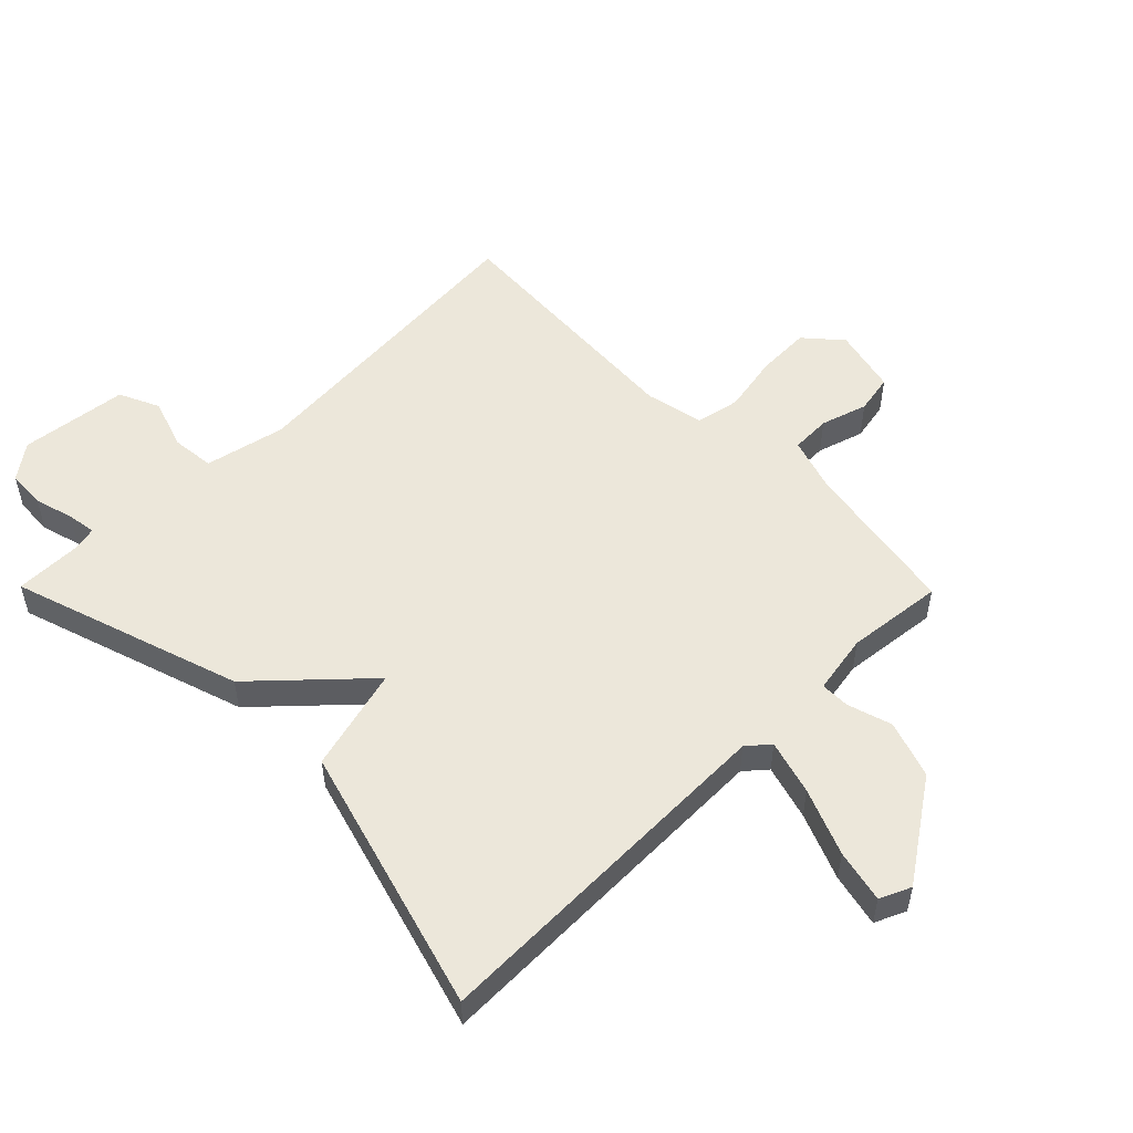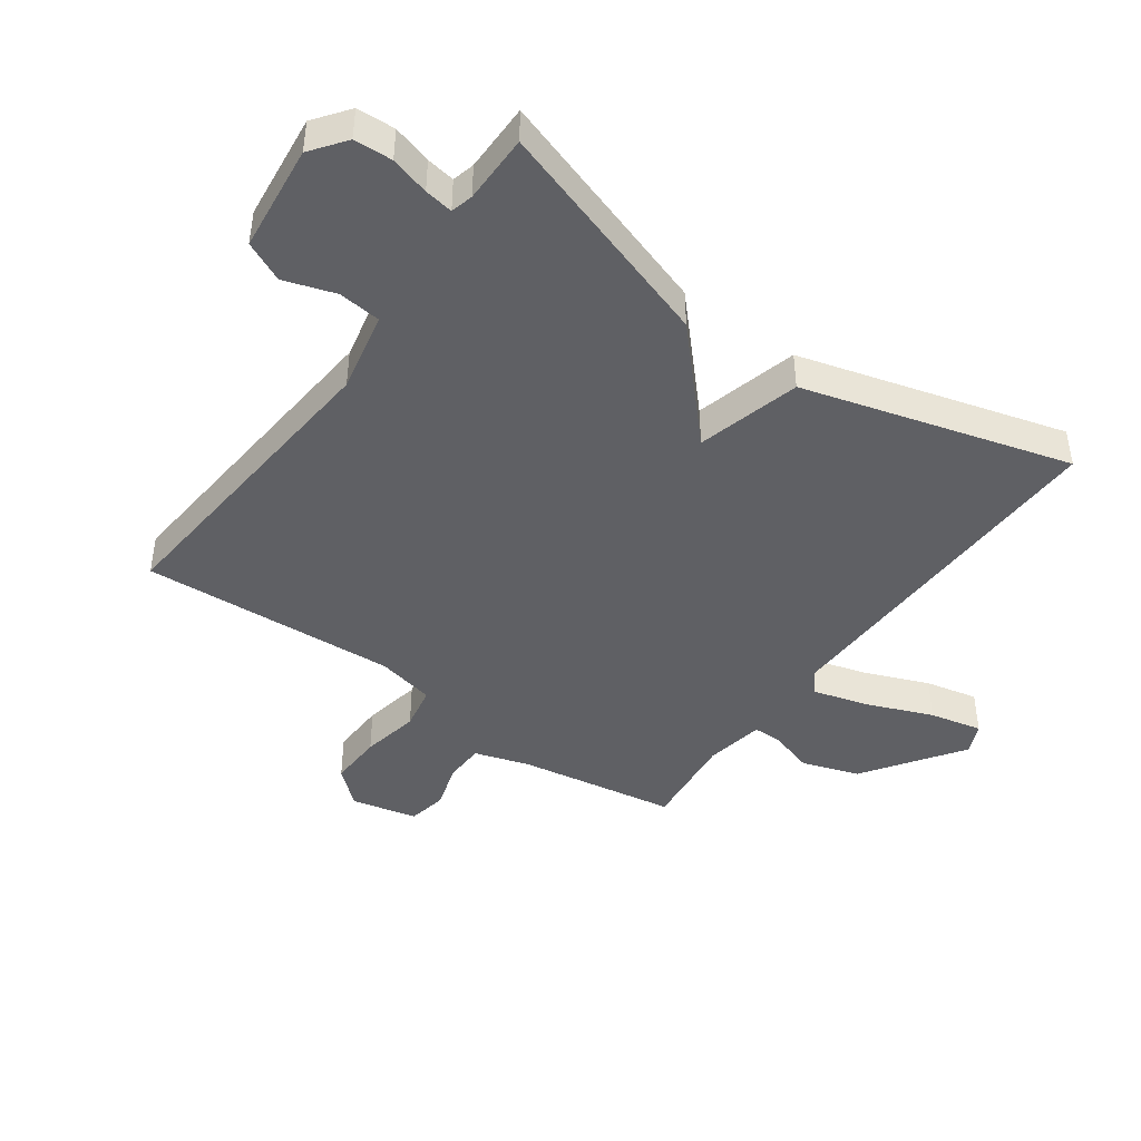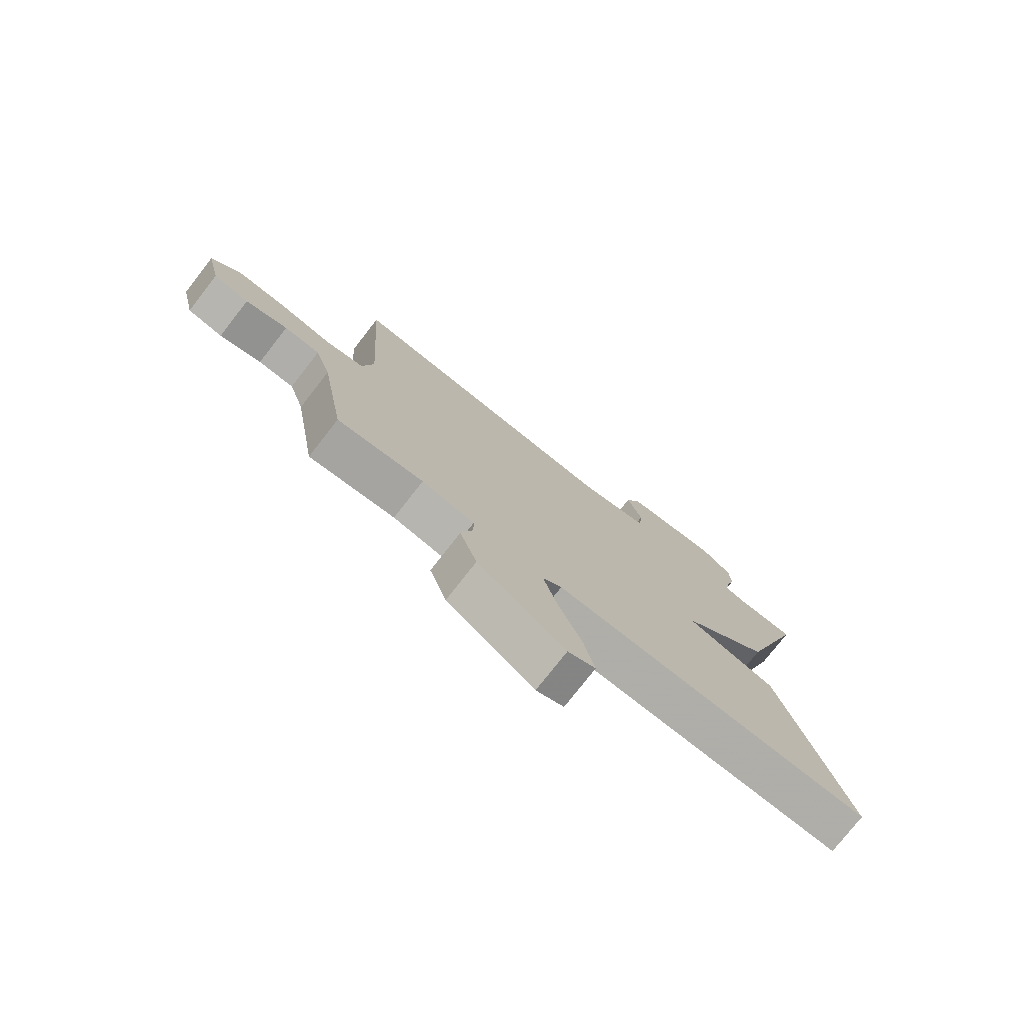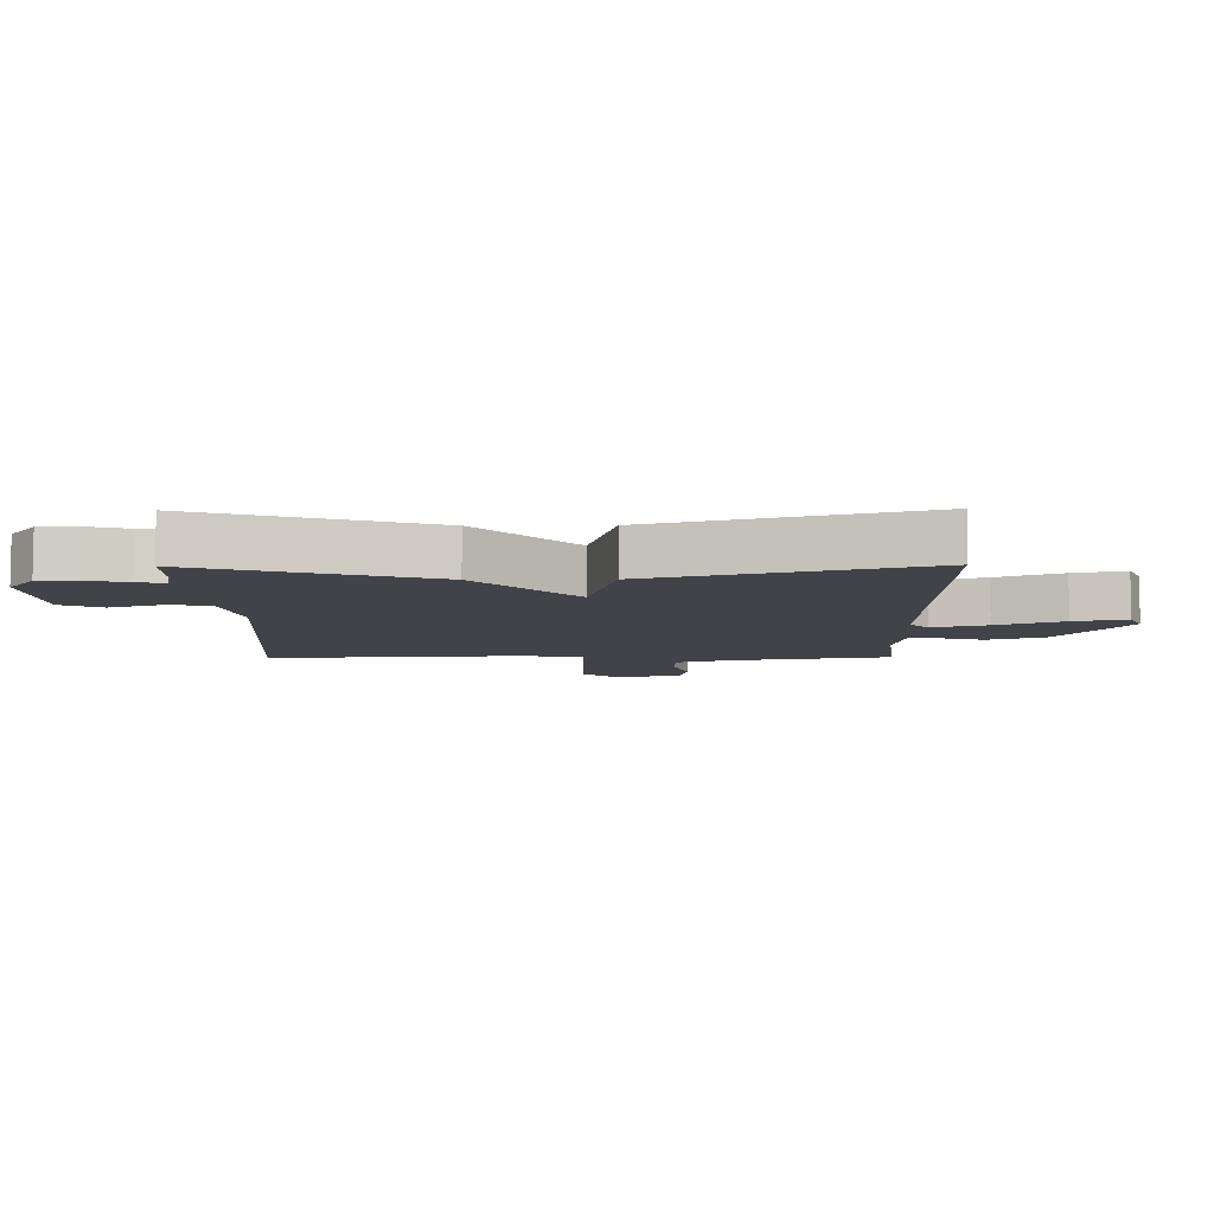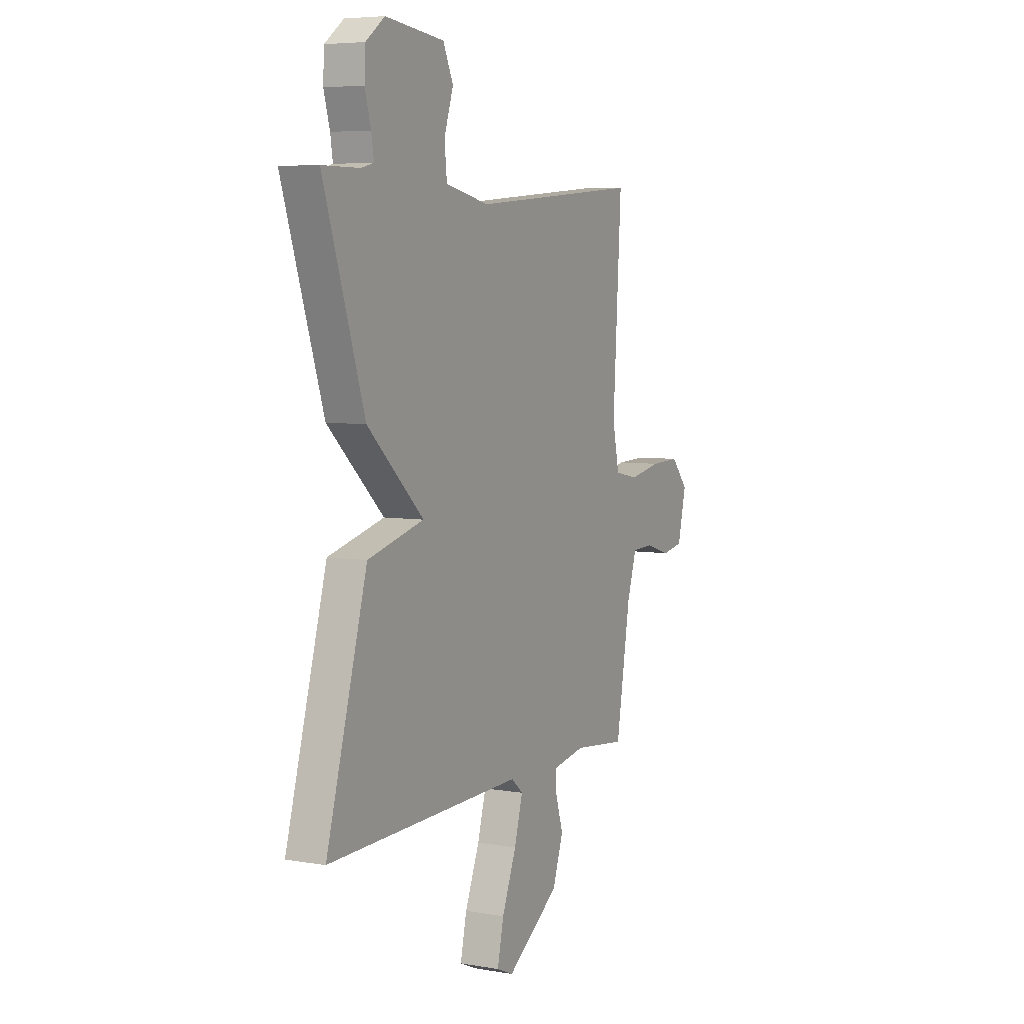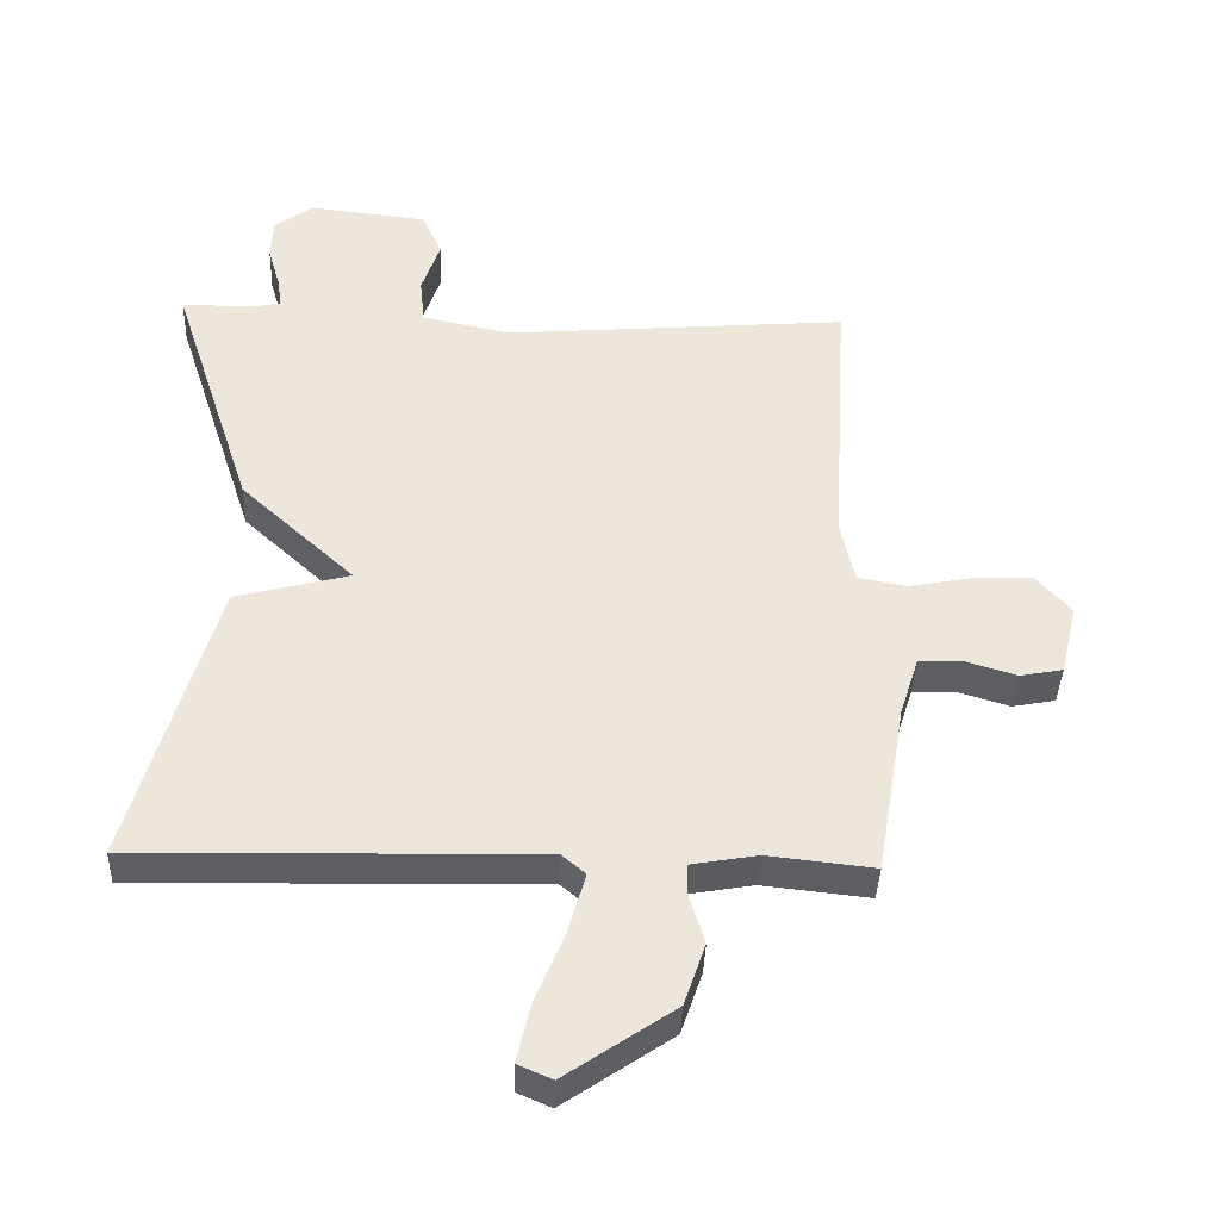
<metadata>
{"format":"obj","ext":"obj","renderer":"f3d","projection":"perspective","resolution":1024,"background":"white","views":[{"elev":53.1,"azim":135.4,"up":"+Y"},{"elev":-44.0,"azim":54.3,"up":"+Y"},{"elev":-76.9,"azim":-38.0,"up":"+Z"},{"elev":-7.6,"azim":90.7,"up":"+Y"},{"elev":5.9,"azim":117.5,"up":"+Z"},{"elev":-39.2,"azim":177.9,"up":"+Z"}]}
</metadata>
<code>
v 0.5 0.07 0.5
v 0.379 0.07 0.13
v 0.212 0.07 -0.026
v 0.379 0.07 -0.07
v 0.5 0.07 -0.5
v -0.083 0.07 -0.488
v -0.118 0.07 -0.518
v -0.093 0.07 -0.606
v -0.05 0.07 -0.713
v -0.031 0.07 -0.798
v -0.081 0.07 -0.82
v -0.239 0.07 -0.711
v -0.27 0.07 -0.619
v -0.248 0.07 -0.547
v -0.248 0.07 -0.5
v -0.344 0.07 -0.483
v -0.5 0.07 -0.5
v -0.543 0.07 -0.244
v -0.571 0.07 -0.156
v -0.635 0.07 -0.154
v -0.71 0.07 -0.177
v -0.773 0.07 -0.165
v -0.798 0.07 -0.059
v -0.747 0.07 -0.001
v -0.66 0.07 -0.004
v -0.566 0.07 -0.022
v -0.495 0.07 -0.008
v -0.475 0.07 0.086
v -0.5 0.07 0.5
v 0.005 0.07 0.458
v 0.135 0.07 0.486
v 0.142 0.07 0.555
v 0.115 0.07 0.637
v 0.145 0.07 0.702
v 0.319 0.07 0.722
v 0.375 0.07 0.68
v 0.378 0.07 0.618
v 0.36 0.07 0.555
v 0.353 0.07 0.509
v 0.389 0.07 0.5
v 0.5 0 0.5
v 0.379 0 0.13
v 0.212 0 -0.026
v 0.379 0 -0.07
v 0.5 0 -0.5
v -0.083 0 -0.488
v -0.118 0 -0.518
v -0.093 0 -0.606
v -0.05 0 -0.713
v -0.031 0 -0.798
v -0.081 0 -0.82
v -0.239 0 -0.711
v -0.27 0 -0.619
v -0.248 0 -0.547
v -0.248 0 -0.5
v -0.344 0 -0.483
v -0.5 0 -0.5
v -0.543 0 -0.244
v -0.571 0 -0.156
v -0.635 0 -0.154
v -0.71 0 -0.177
v -0.773 0 -0.165
v -0.798 0 -0.059
v -0.747 0 -0.001
v -0.66 0 -0.004
v -0.566 0 -0.022
v -0.495 0 -0.008
v -0.475 0 0.086
v -0.5 0 0.5
v 0.005 0 0.458
v 0.135 0 0.486
v 0.142 0 0.555
v 0.115 0 0.637
v 0.145 0 0.702
v 0.319 0 0.722
v 0.375 0 0.68
v 0.378 0 0.618
v 0.36 0 0.555
v 0.353 0 0.509
v 0.389 0 0.5
f 36 37 38
f 35 36 38
f 34 35 38
f 33 34 38
f 32 33 38
f 31 32 38 39
f 30 31 39 40
f 28 29 30
f 1 2 3
f 40 1 3
f 30 40 3
f 28 30 3
f 27 28 3
f 24 25 26
f 23 24 26
f 22 23 26
f 21 22 26
f 20 21 26
f 27 3 4
f 26 27 4
f 20 26 4
f 19 20 4
f 16 17 18
f 18 19 4
f 16 18 4
f 15 16 4
f 12 13 14
f 11 12 14
f 10 11 14
f 9 10 14
f 8 9 14
f 7 8 14 15
f 4 5 6
f 4 6 7 15
f 78 77 76
f 78 76 75
f 78 75 74
f 78 74 73
f 78 73 72
f 79 78 72 71
f 80 79 71 70
f 70 69 68
f 43 42 41
f 43 41 80
f 43 80 70
f 43 70 68
f 43 68 67
f 66 65 64
f 66 64 63
f 66 63 62
f 66 62 61
f 66 61 60
f 44 43 67
f 44 67 66
f 44 66 60
f 44 60 59
f 58 57 56
f 44 59 58
f 44 58 56
f 44 56 55
f 54 53 52
f 54 52 51
f 54 51 50
f 54 50 49
f 54 49 48
f 55 54 48 47
f 46 45 44
f 55 47 46 44
f 1 41 42 2
f 2 42 43 3
f 3 43 44 4
f 4 44 45 5
f 5 45 46 6
f 6 46 47 7
f 7 47 48 8
f 8 48 49 9
f 9 49 50 10
f 10 50 51 11
f 11 51 52 12
f 12 52 53 13
f 13 53 54 14
f 14 54 55 15
f 15 55 56 16
f 16 56 57 17
f 17 57 58 18
f 18 58 59 19
f 19 59 60 20
f 20 60 61 21
f 21 61 62 22
f 22 62 63 23
f 23 63 64 24
f 24 64 65 25
f 25 65 66 26
f 26 66 67 27
f 27 67 68 28
f 28 68 69 29
f 29 69 70 30
f 30 70 71 31
f 31 71 72 32
f 32 72 73 33
f 33 73 74 34
f 34 74 75 35
f 35 75 76 36
f 36 76 77 37
f 37 77 78 38
f 38 78 79 39
f 39 79 80 40
f 40 80 41 1

</code>
